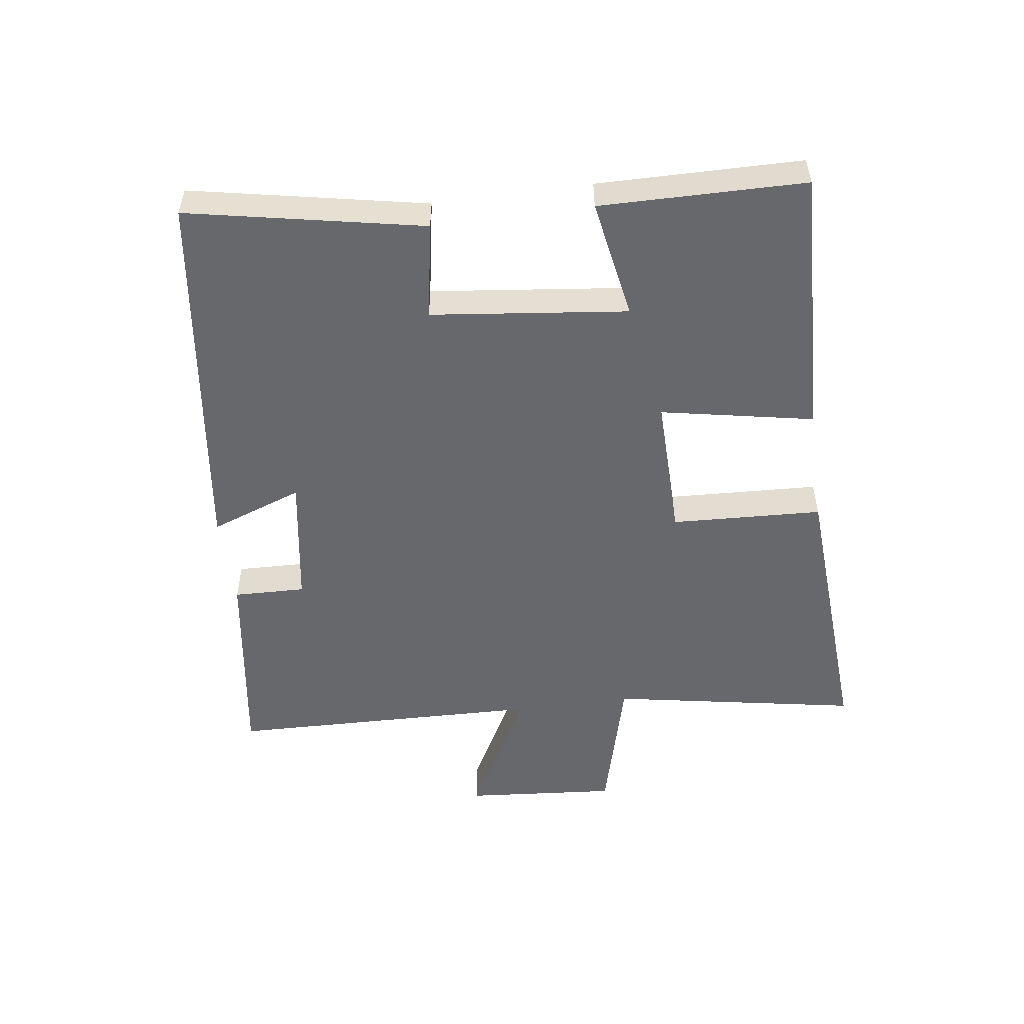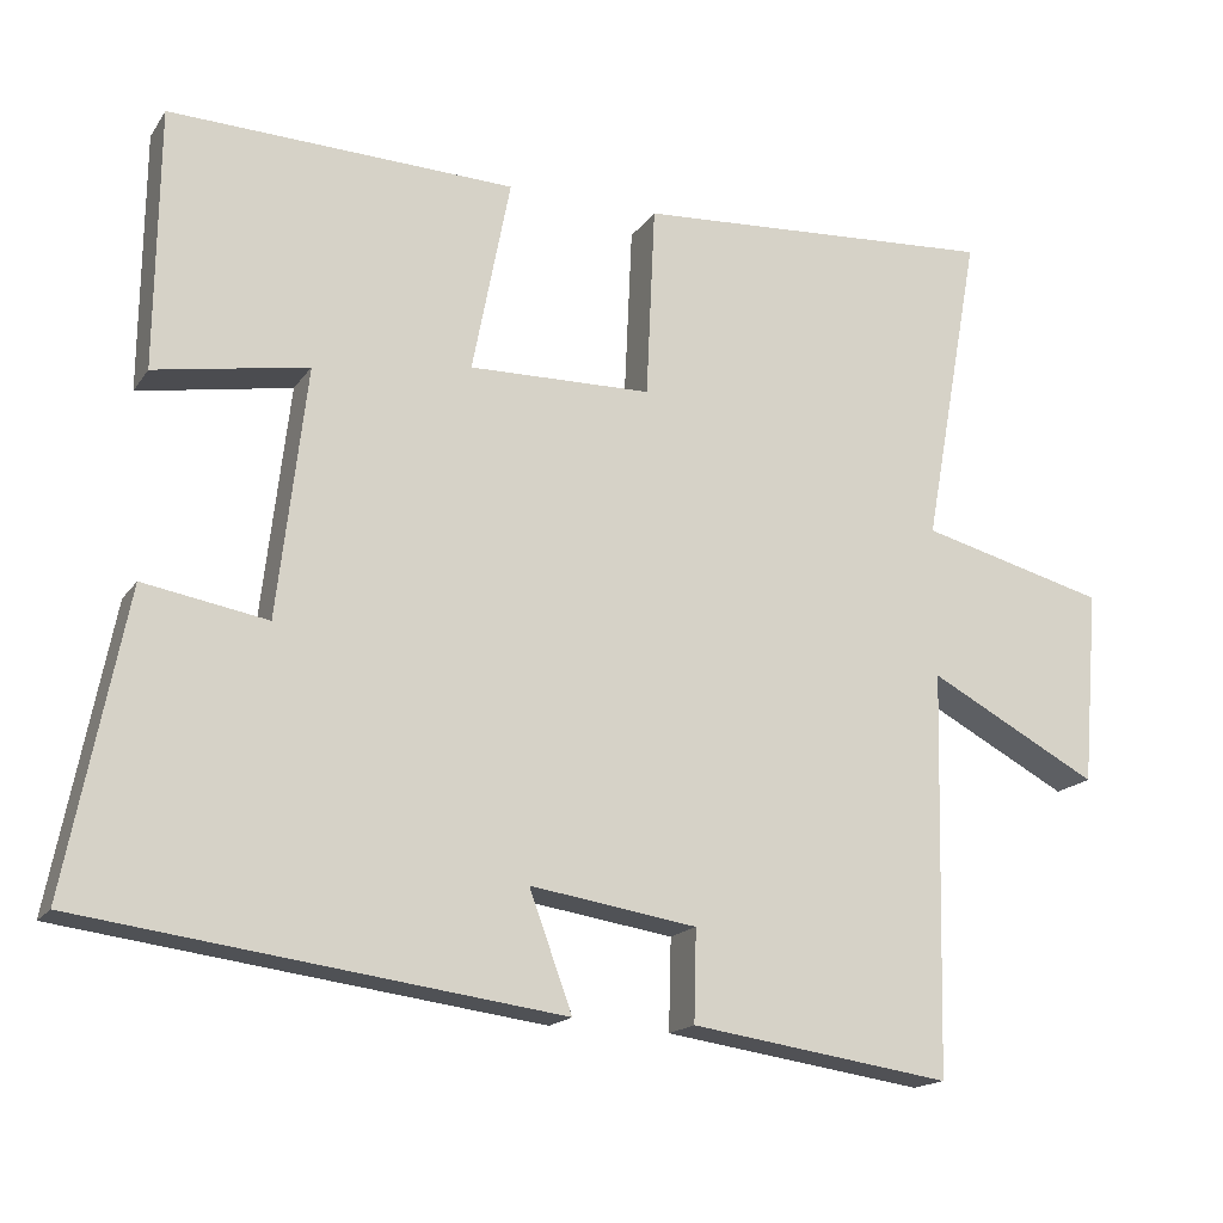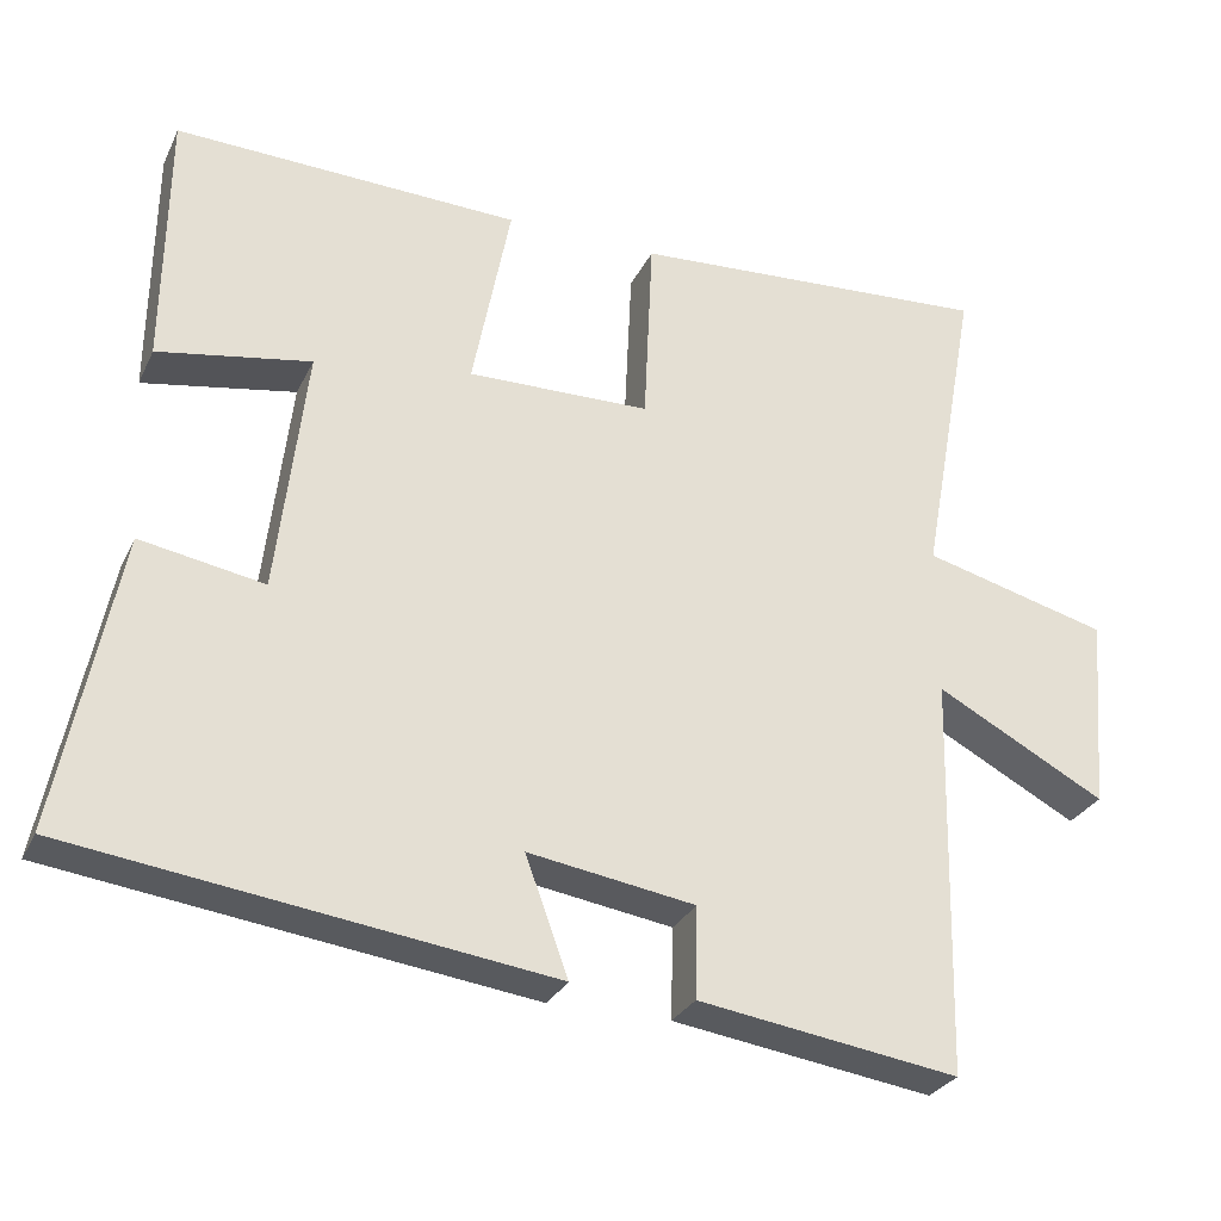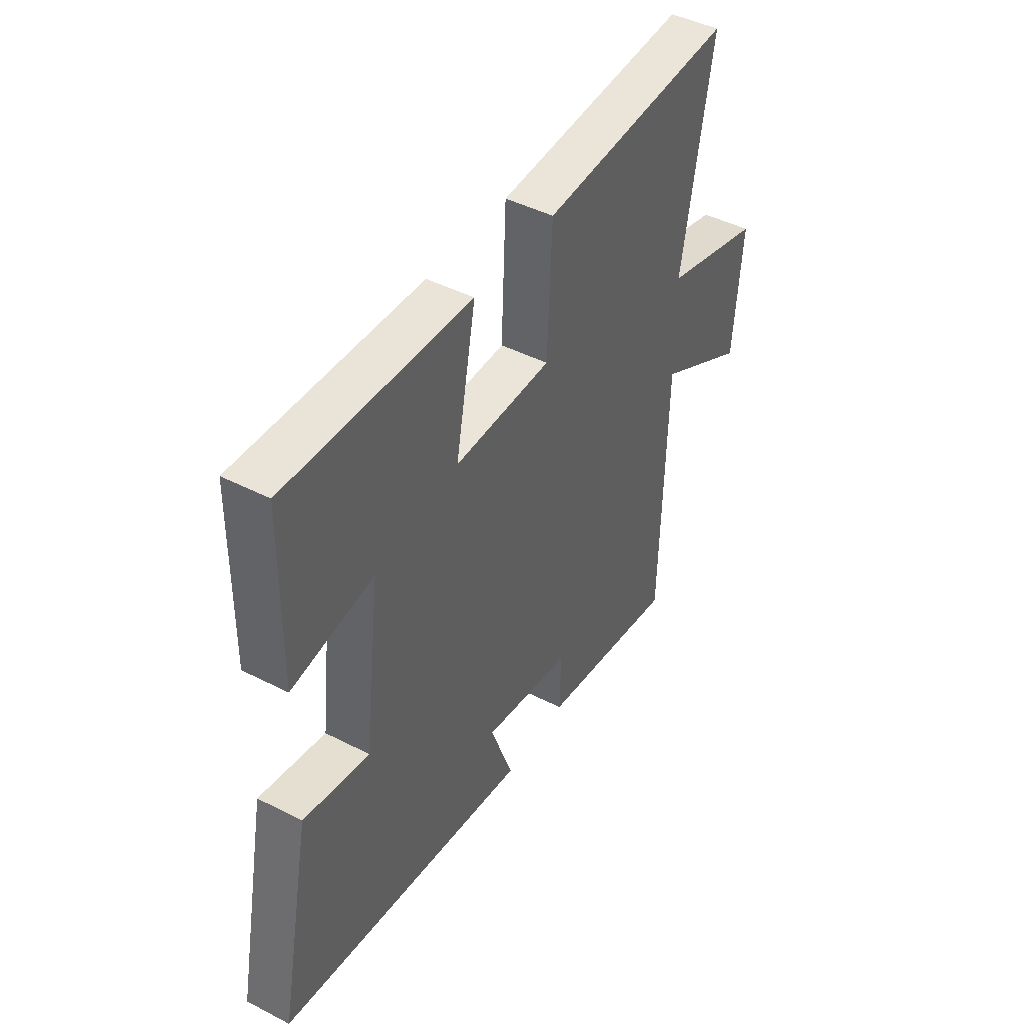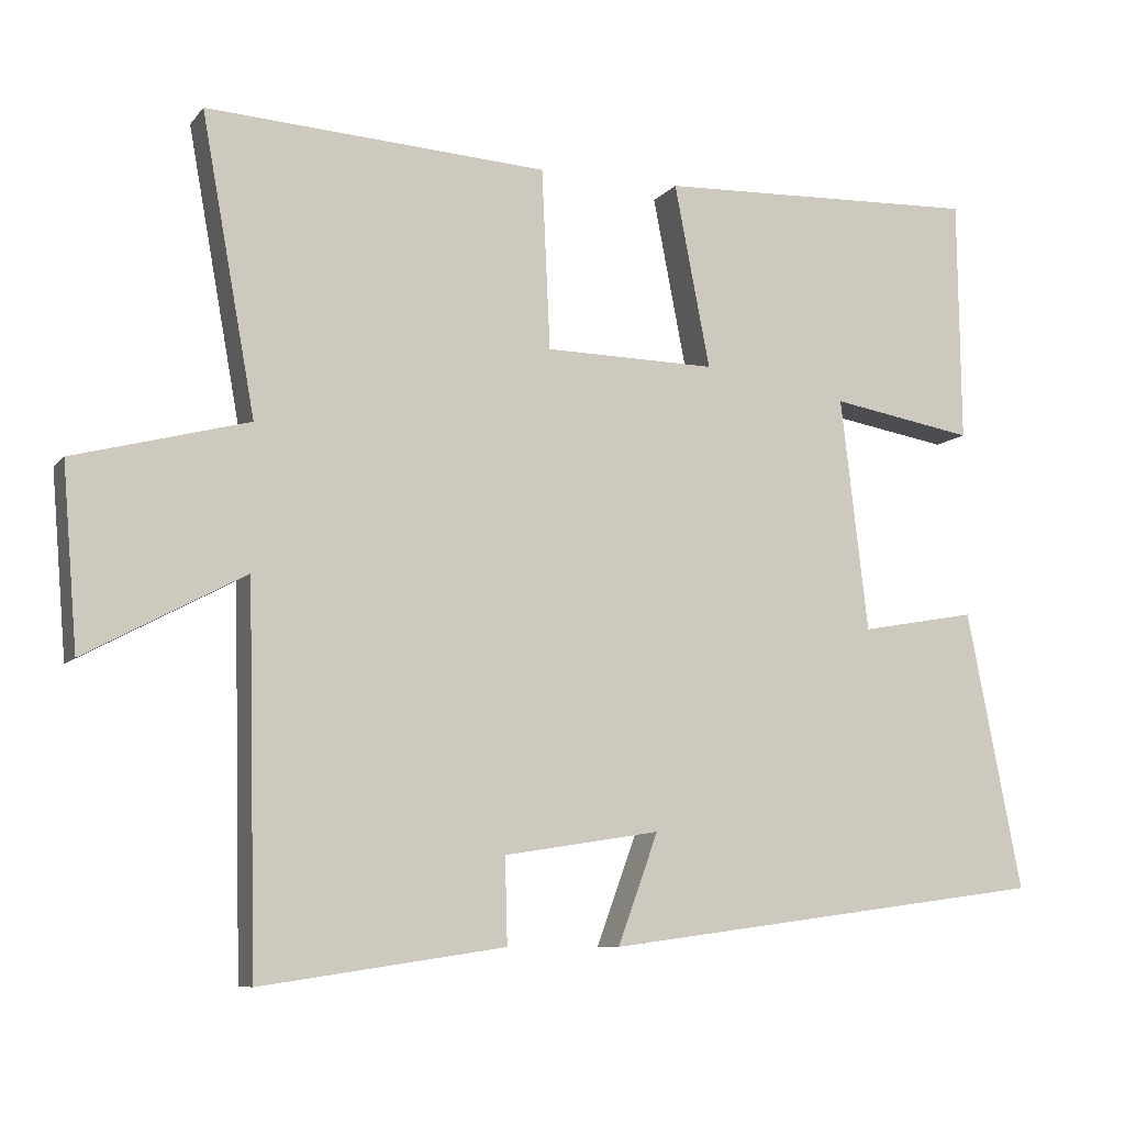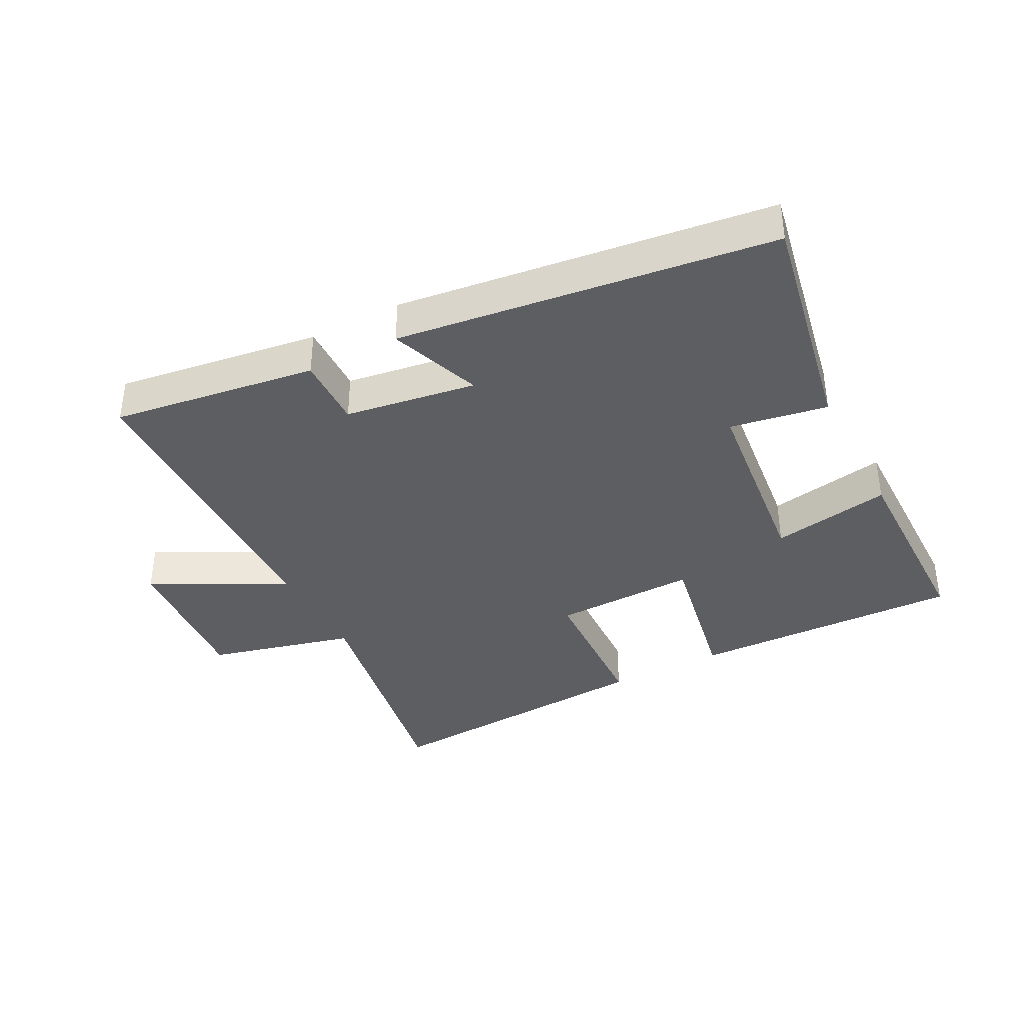
<metadata>
{"format":"obj","ext":"obj","renderer":"f3d","projection":"perspective","resolution":1024,"background":"white","views":[{"elev":-52.4,"azim":-82.2,"up":"+Y"},{"elev":-16.9,"azim":-23.2,"up":"+Z"},{"elev":-28.8,"azim":-21.7,"up":"+Z"},{"elev":44.6,"azim":-59.1,"up":"+Z"},{"elev":-8.5,"azim":158.3,"up":"+Z"},{"elev":-38.1,"azim":-152.2,"up":"+Y"}]}
</metadata>
<code>
v 0.571 0.07 0.528
v 0.5 0.07 0.137
v 0.73 0.07 0.077
v 0.71 0.07 -0.163
v 0.5 0.07 -0.051
v 0.488 0.07 -0.547
v 0.166 0.07 -0.5
v 0.169 0.07 -0.387
v -0.037 0.07 -0.355
v 0.016 0.07 -0.5
v -0.573 0.07 -0.422
v -0.5 0.07 -0.054
v -0.347 0.07 -0.081
v -0.311 0.07 0.227
v -0.5 0.07 0.194
v -0.496 0.07 0.515
v -0.069 0.07 0.5
v -0.116 0.07 0.258
v 0.11 0.07 0.262
v 0.121 0.07 0.5
v 0.571 0 0.528
v 0.5 0 0.137
v 0.73 0 0.077
v 0.71 0 -0.163
v 0.5 0 -0.051
v 0.488 0 -0.547
v 0.166 0 -0.5
v 0.169 0 -0.387
v -0.037 0 -0.355
v 0.016 0 -0.5
v -0.573 0 -0.422
v -0.5 0 -0.054
v -0.347 0 -0.081
v -0.311 0 0.227
v -0.5 0 0.194
v -0.496 0 0.515
v -0.069 0 0.5
v -0.116 0 0.258
v 0.11 0 0.262
v 0.121 0 0.5
f 19 20 1 2
f 18 19 2
f 16 17 18
f 14 15 16
f 14 16 18
f 18 2 3
f 14 18 3
f 13 14 3
f 11 12 13
f 10 11 13
f 9 10 13
f 8 9 13
f 5 6 7 8
f 5 8 13
f 3 4 5
f 3 5 13
f 22 21 40 39
f 22 39 38
f 38 37 36
f 36 35 34
f 38 36 34
f 23 22 38
f 23 38 34
f 23 34 33
f 33 32 31
f 33 31 30
f 33 30 29
f 33 29 28
f 28 27 26 25
f 33 28 25
f 25 24 23
f 33 25 23
f 1 21 22 2
f 2 22 23 3
f 3 23 24 4
f 4 24 25 5
f 5 25 26 6
f 6 26 27 7
f 7 27 28 8
f 8 28 29 9
f 9 29 30 10
f 10 30 31 11
f 11 31 32 12
f 12 32 33 13
f 13 33 34 14
f 14 34 35 15
f 15 35 36 16
f 16 36 37 17
f 17 37 38 18
f 18 38 39 19
f 19 39 40 20
f 20 40 21 1

</code>
